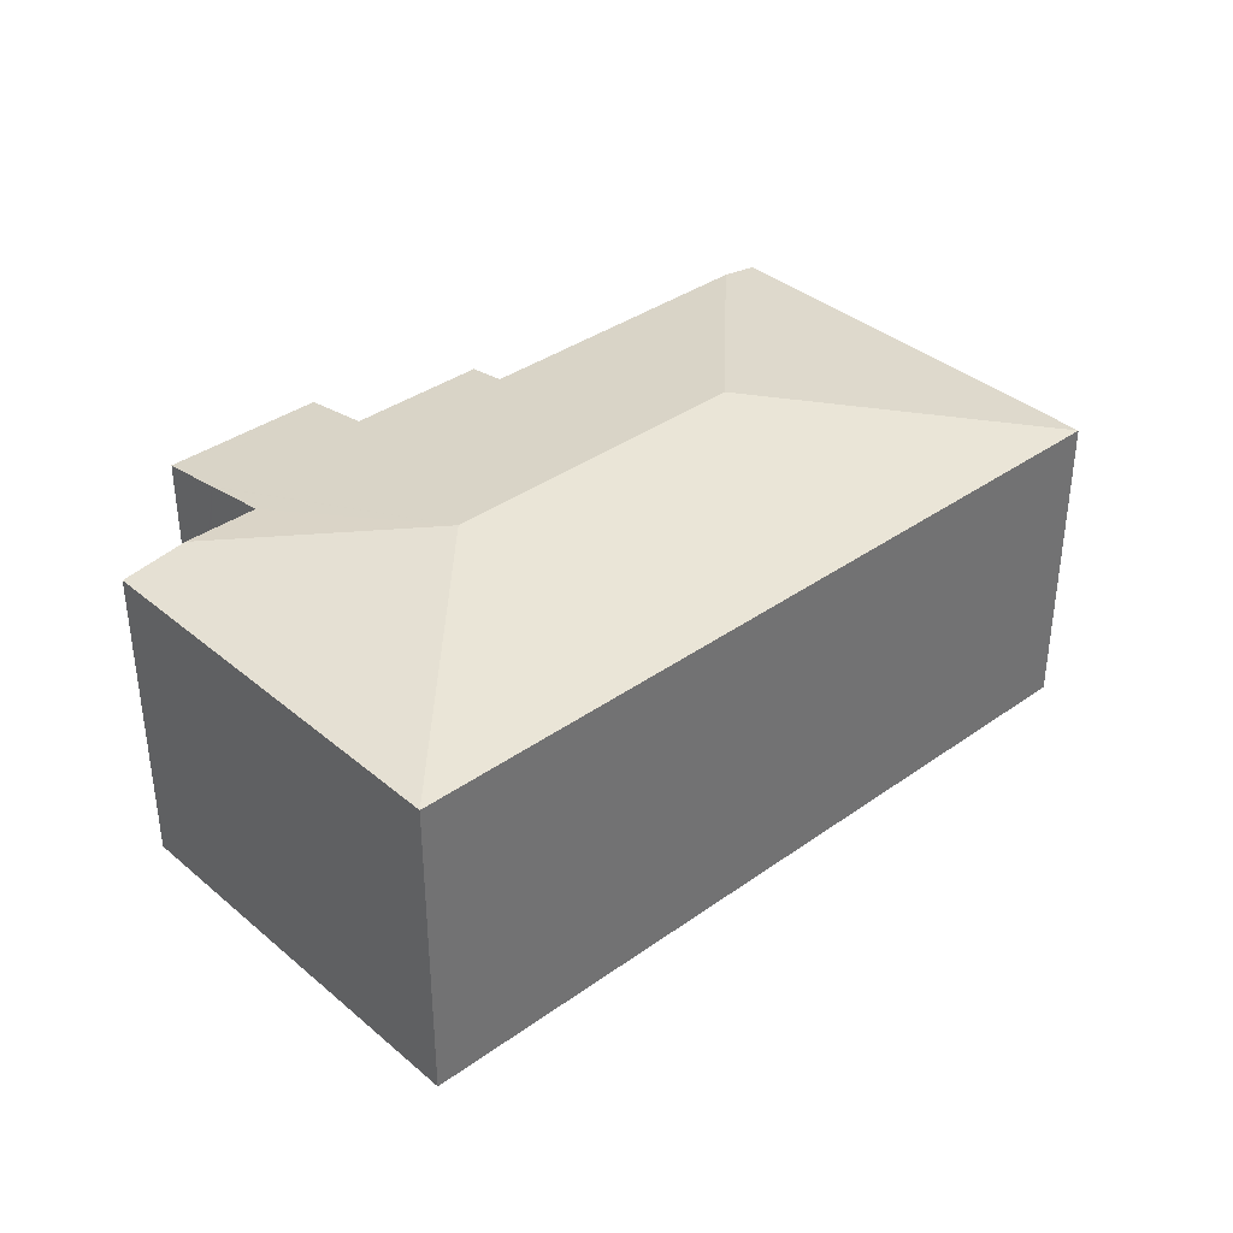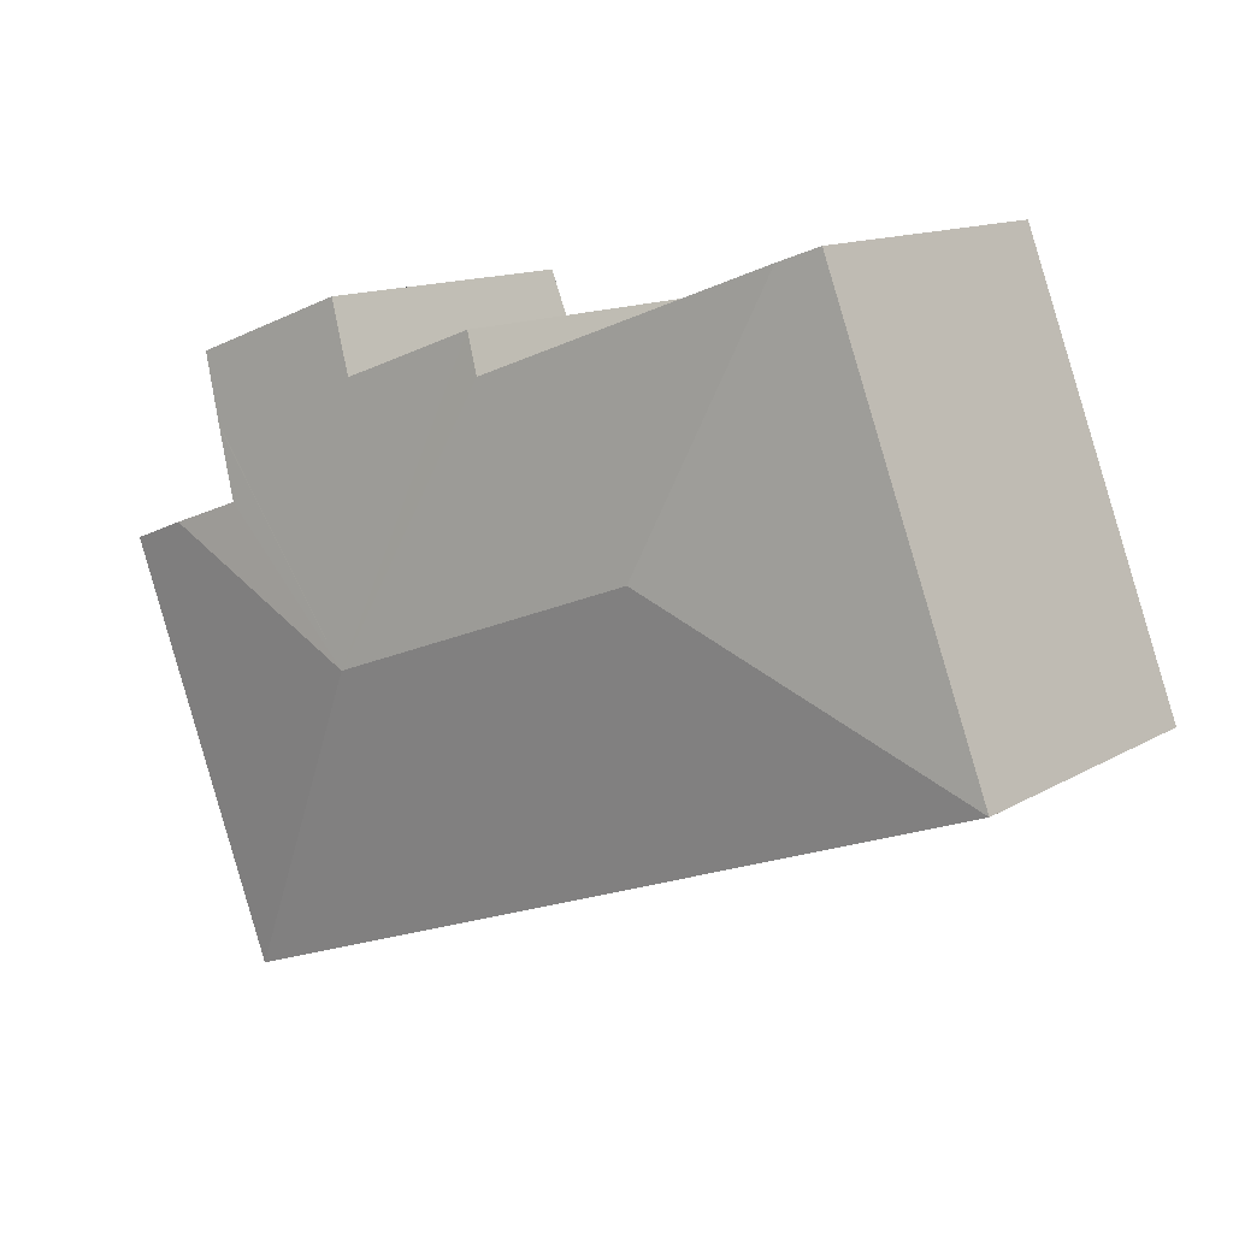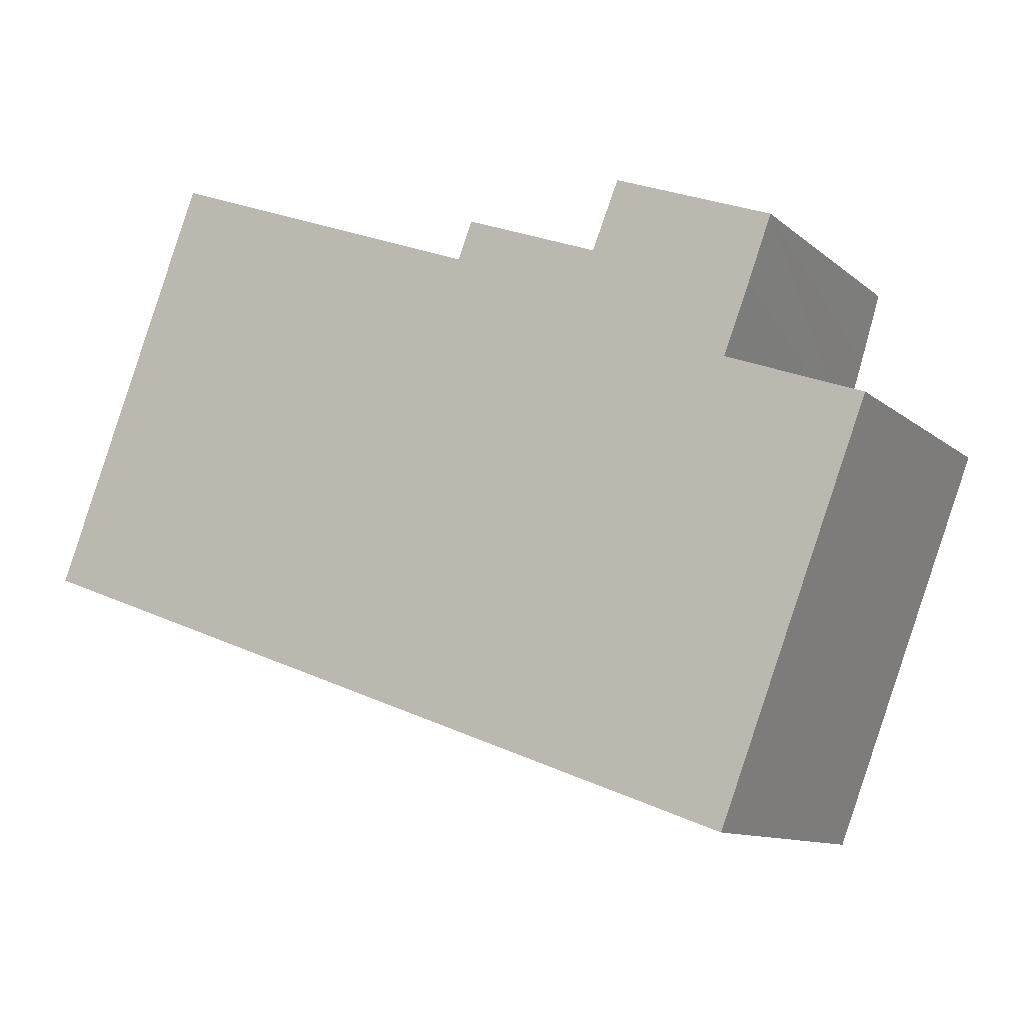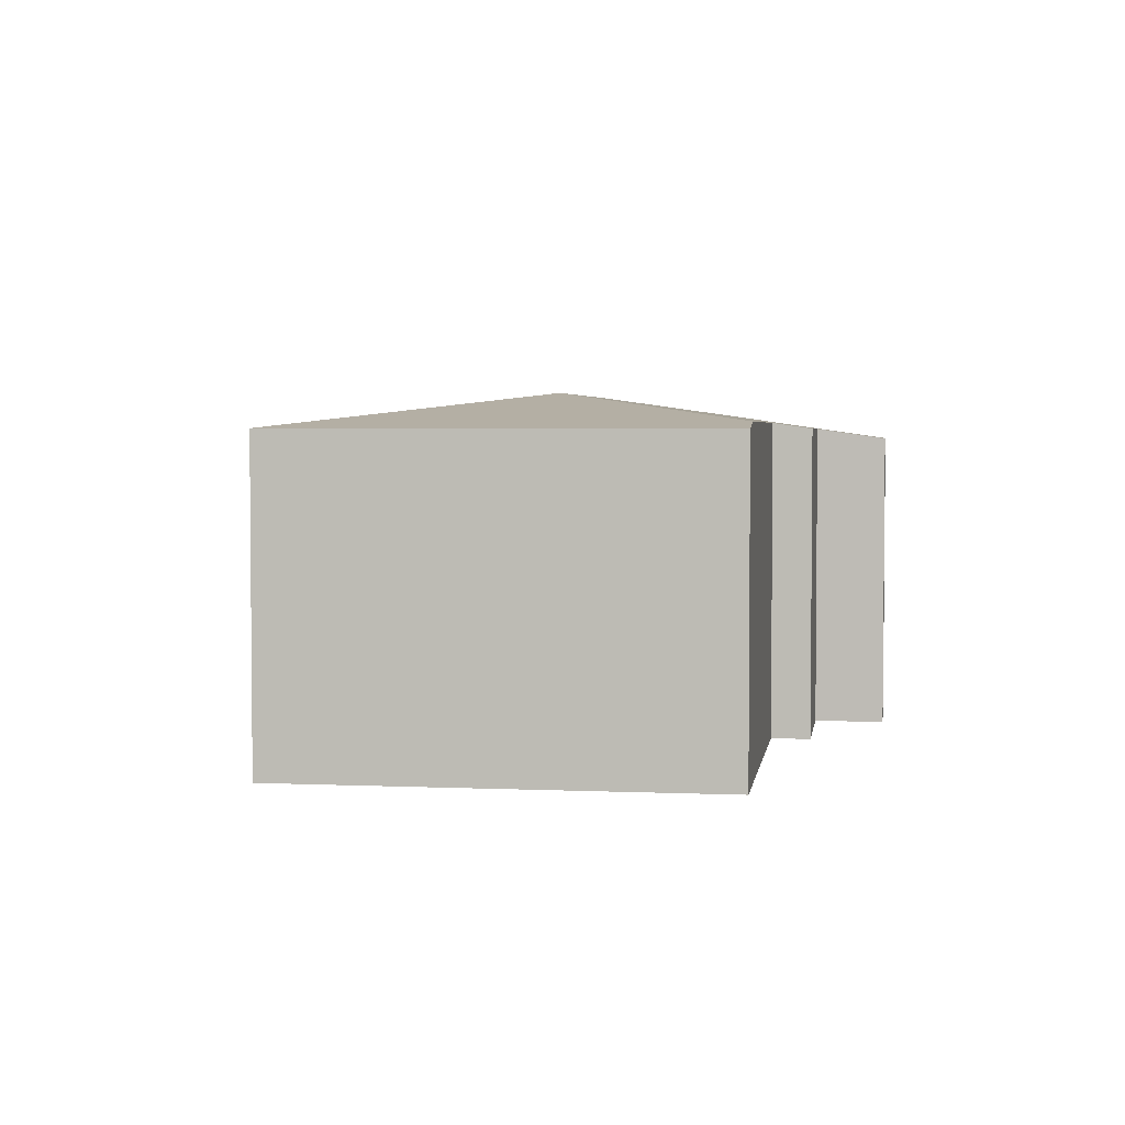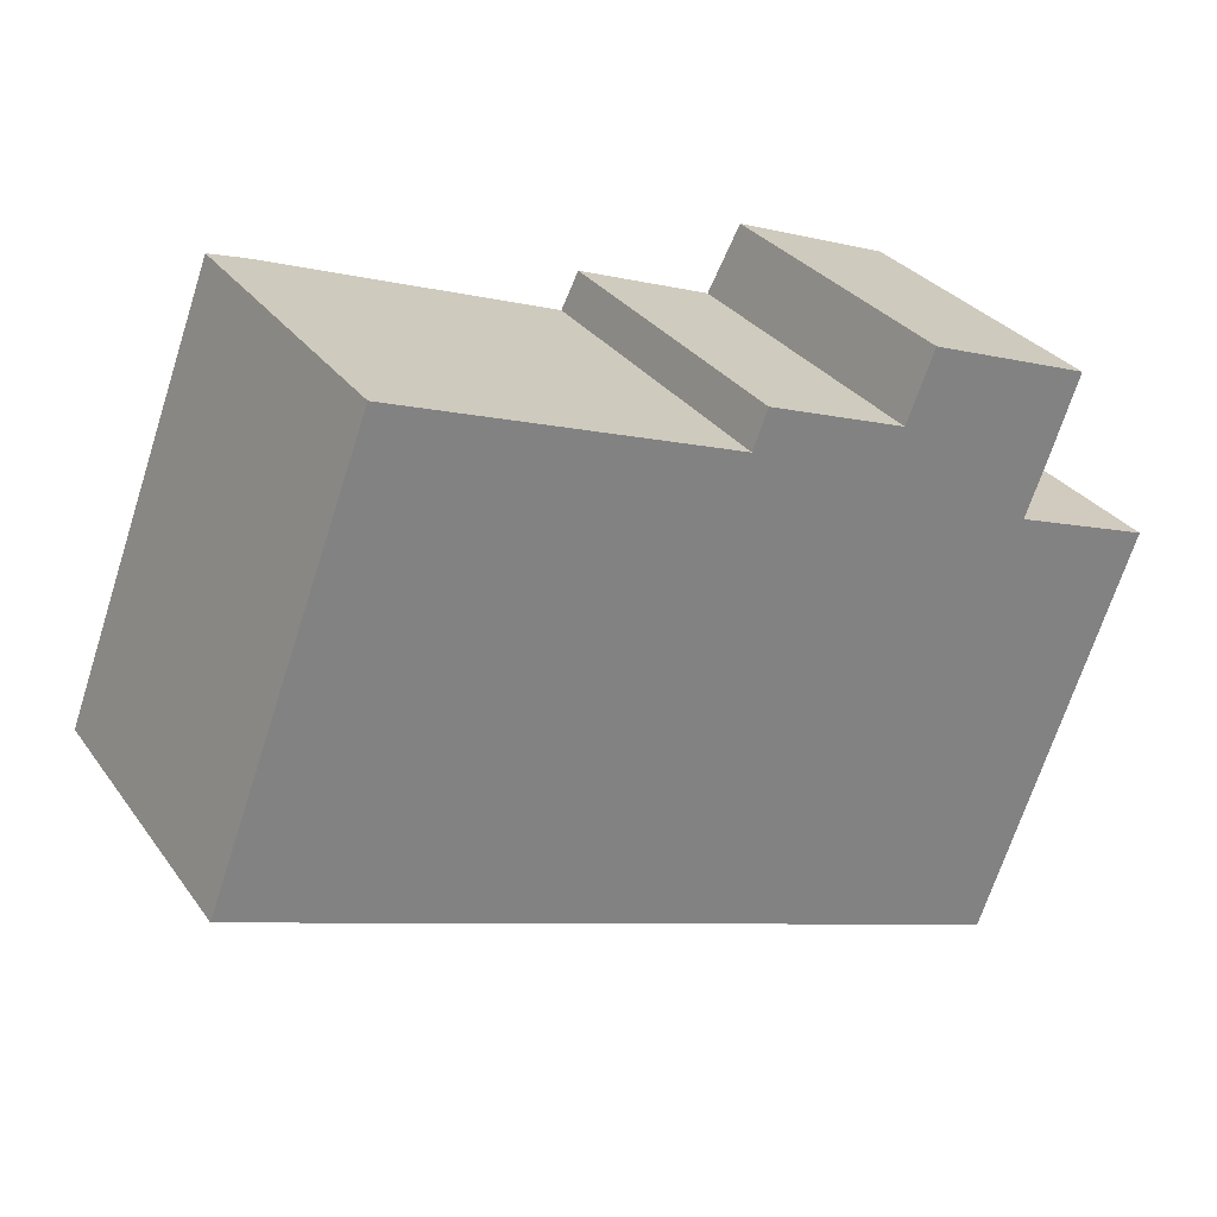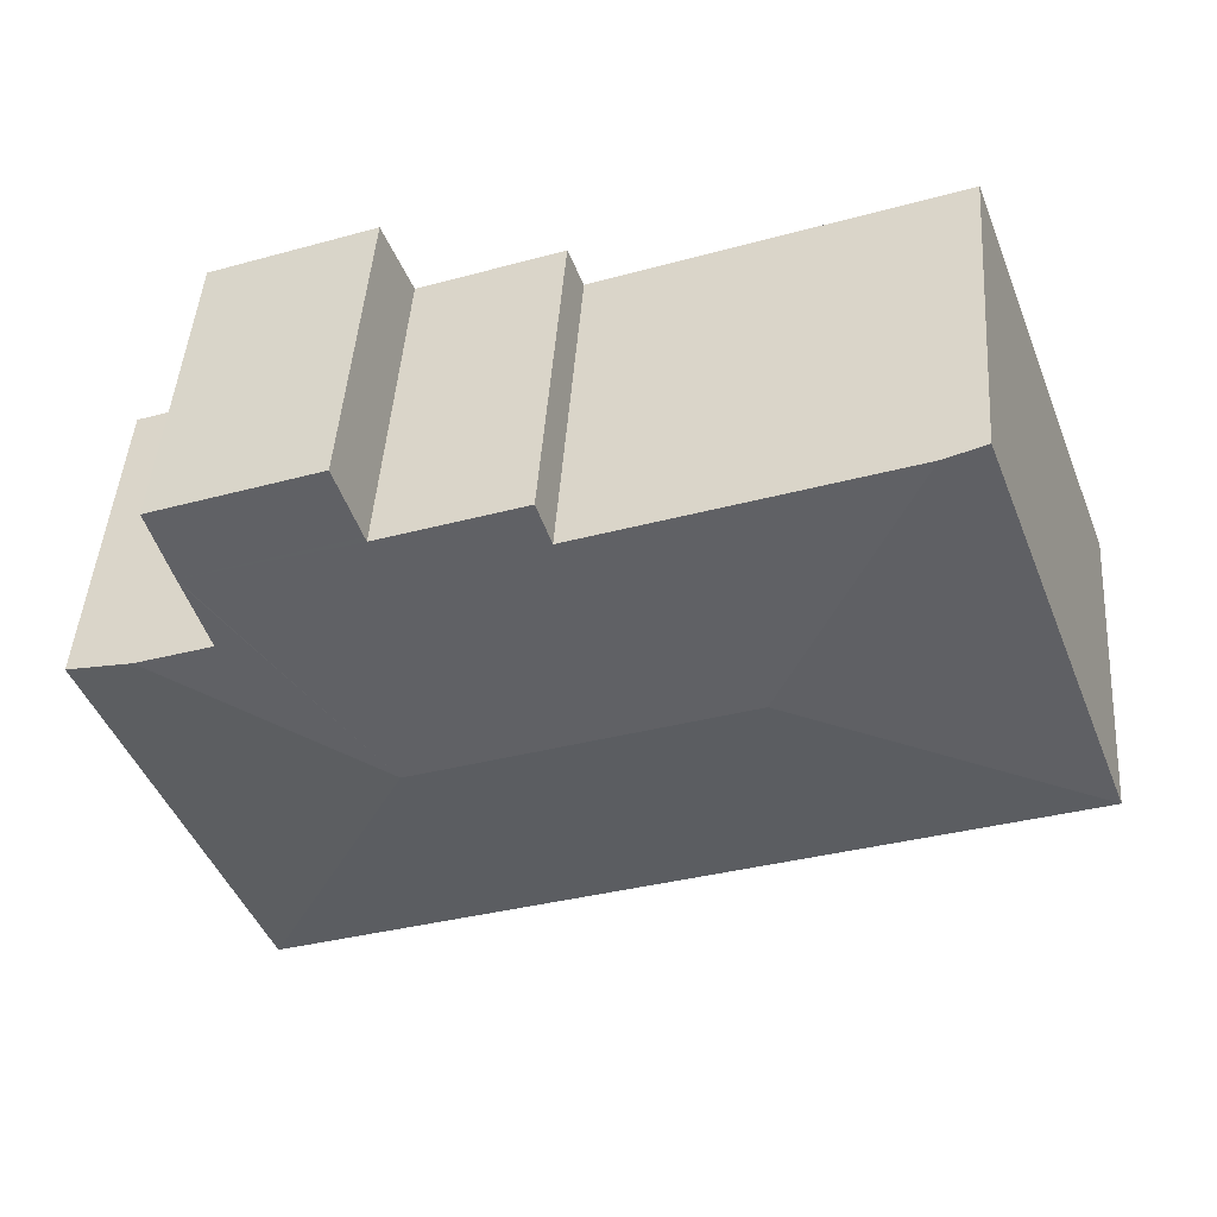
<metadata>
{"format":"obj","ext":"obj","renderer":"f3d","projection":"perspective","resolution":1024,"background":"white","views":[{"elev":36.9,"azim":158.0,"up":"+Y"},{"elev":13.0,"azim":-142.8,"up":"+Z"},{"elev":-10.9,"azim":28.3,"up":"+Z"},{"elev":3.4,"azim":-60.9,"up":"+Y"},{"elev":30.4,"azim":-29.3,"up":"+Z"},{"elev":46.5,"azim":-176.0,"up":"+Z"}]}
</metadata>
<code>
v  12.87 7.267 0.504
v  16.55 6.533 4.568
v  16.53 6.542 4.513
v  16.01 6.75 3.164
v  17.52 6.748 2.609
v  15.77 6.547 -5.926
v  18.83 6.547 2.125
v  6.443 7.267 2.919
v  0 6.547 4.009e-16
v  3.231 6.547 8.569
v  4.017 6.668 8.274
v  10.11 6.668 5.987
v  10.41 6.548 6.762
v  13.22 6.548 5.712
v  13.26 6.533 5.807
v  13.77 6.333 7.098
v  17.03 6.333 5.871
v  3.231 -5.247e-16 8.569
v  10.11 -3.666e-16 5.987
v  4.017 -5.066e-16 8.274
v  10.41 -4.141e-16 6.762
v  13.22 -3.498e-16 5.712
v  13.77 -4.346e-16 7.098
v  17.03 -3.595e-16 5.871
v  16.01 -1.937e-16 3.164
v  18.83 -1.301e-16 2.125
v  17.52 -1.598e-16 2.609
v  13.26 -3.556e-16 5.807
v  0 0 0
v  16.55 -2.797e-16 4.568
v  16.53 -2.763e-16 4.513
v  15.77 3.629e-16 -5.926
g defaultobject
f 1 2 3
f 3 4 1
f 5 1 4
f 6 5 7
f 5 6 1
f 8 6 9
f 6 8 1
f 10 8 9
f 8 10 11
f 12 8 11
f 8 12 1
f 1 12 13
f 1 13 14
f 1 14 2
f 2 14 15
f 2 15 16
f 2 16 17
f 10 12 11
f 12 10 18
f 12 18 19
f 19 18 20
f 21 14 13
f 14 21 22
f 23 17 16
f 17 23 24
f 25 5 4
f 5 25 7
f 7 25 26
f 26 25 27
f 19 13 12
f 13 19 21
f 22 15 14
f 15 22 16
f 16 22 23
f 23 22 28
f 29 10 9
f 10 29 18
f 24 2 17
f 2 24 3
f 3 24 4
f 4 24 30
f 4 30 25
f 25 30 31
f 26 6 7
f 6 26 32
f 32 9 6
f 9 32 29
f 23 30 24
f 30 23 31
f 31 23 25
f 27 32 26
f 32 27 29
f 29 27 25
f 29 25 22
f 22 25 23
f 22 23 28
f 29 22 19
f 19 22 21
f 29 19 20
f 29 20 18

</code>
